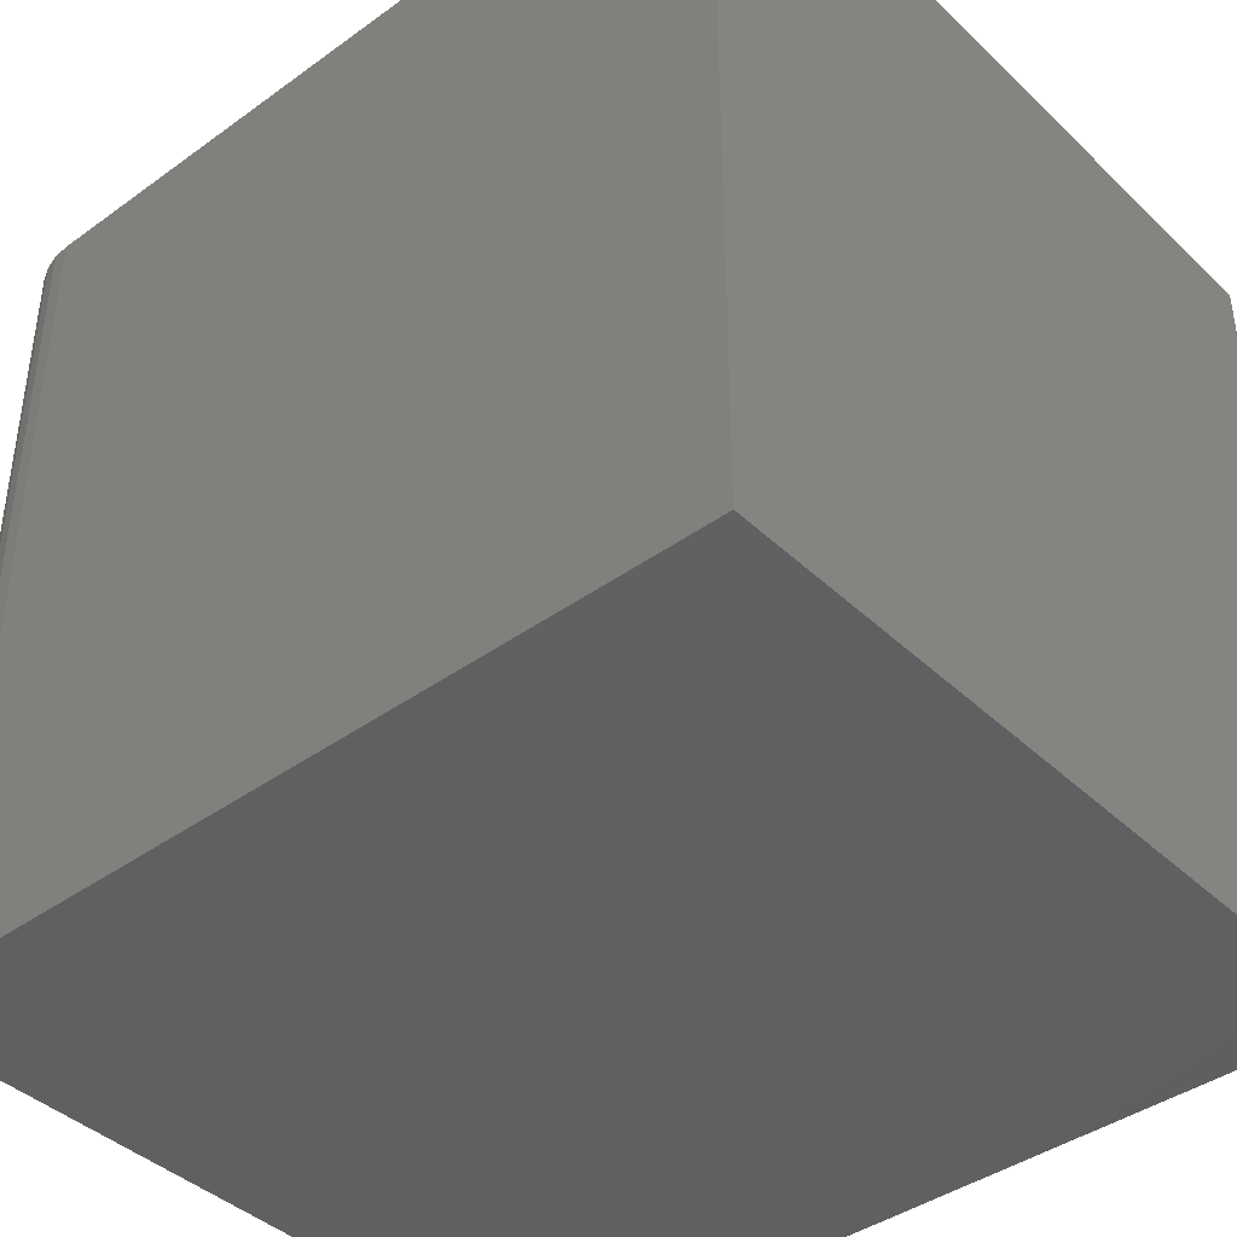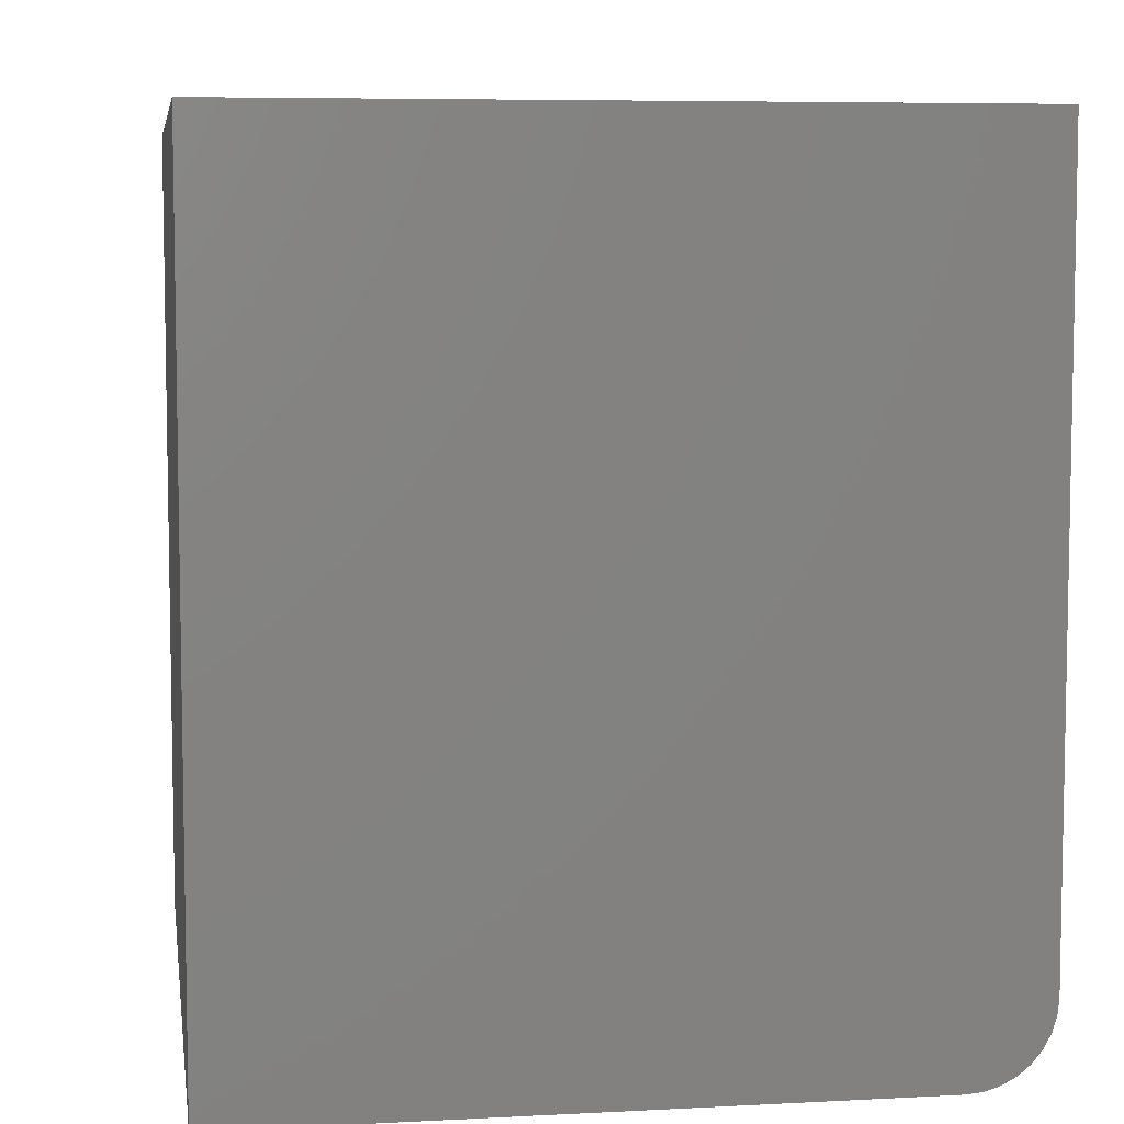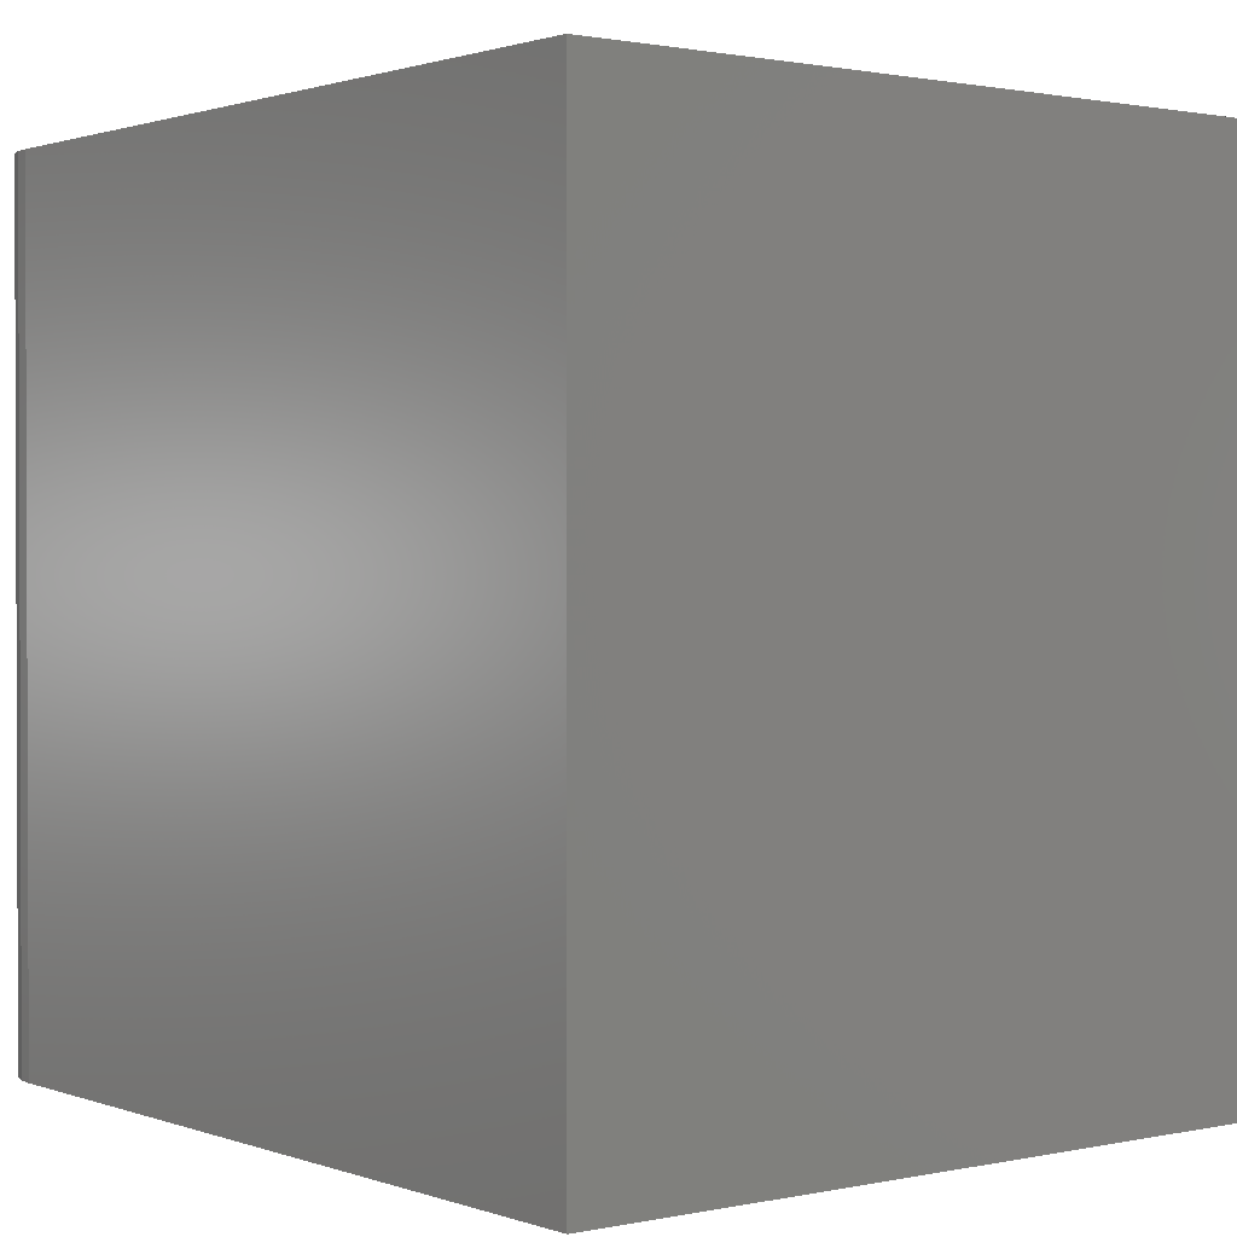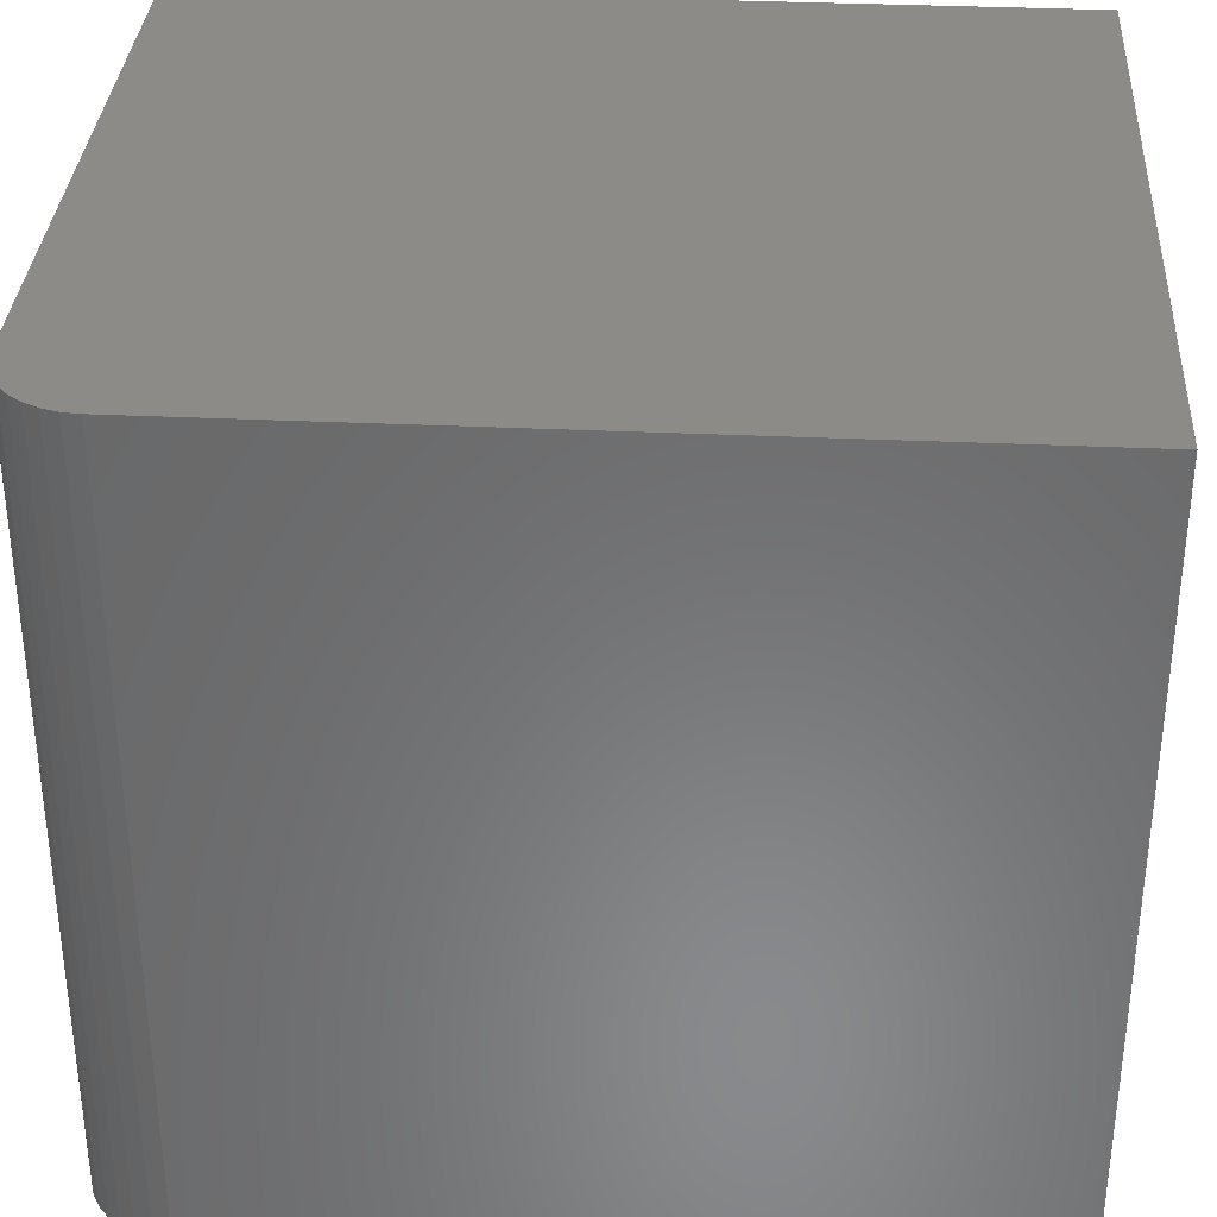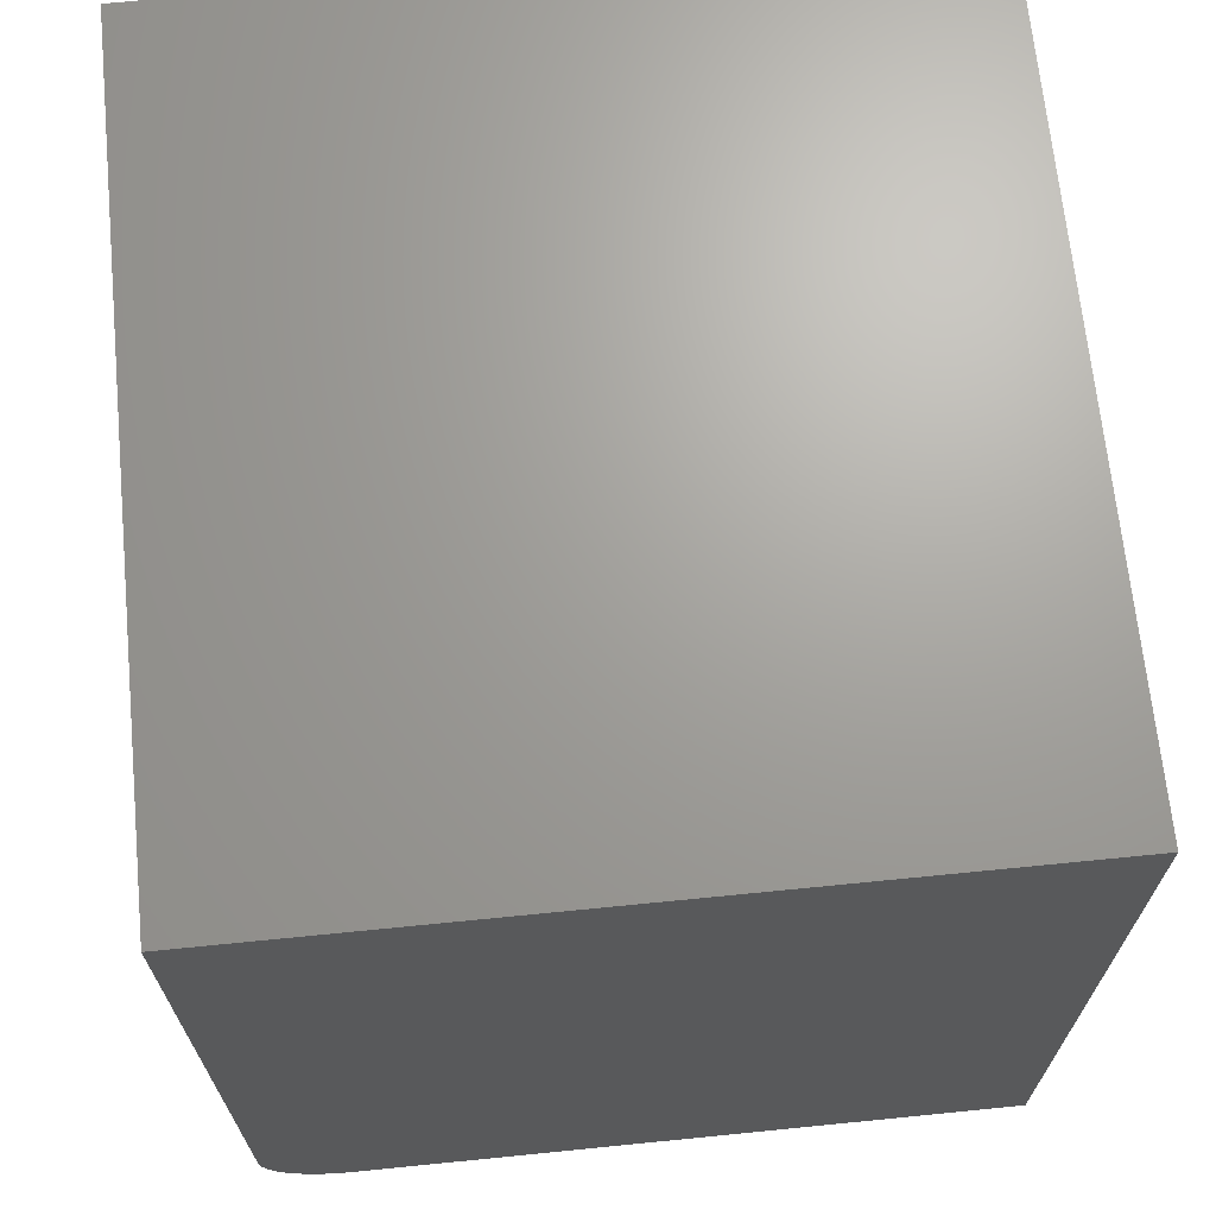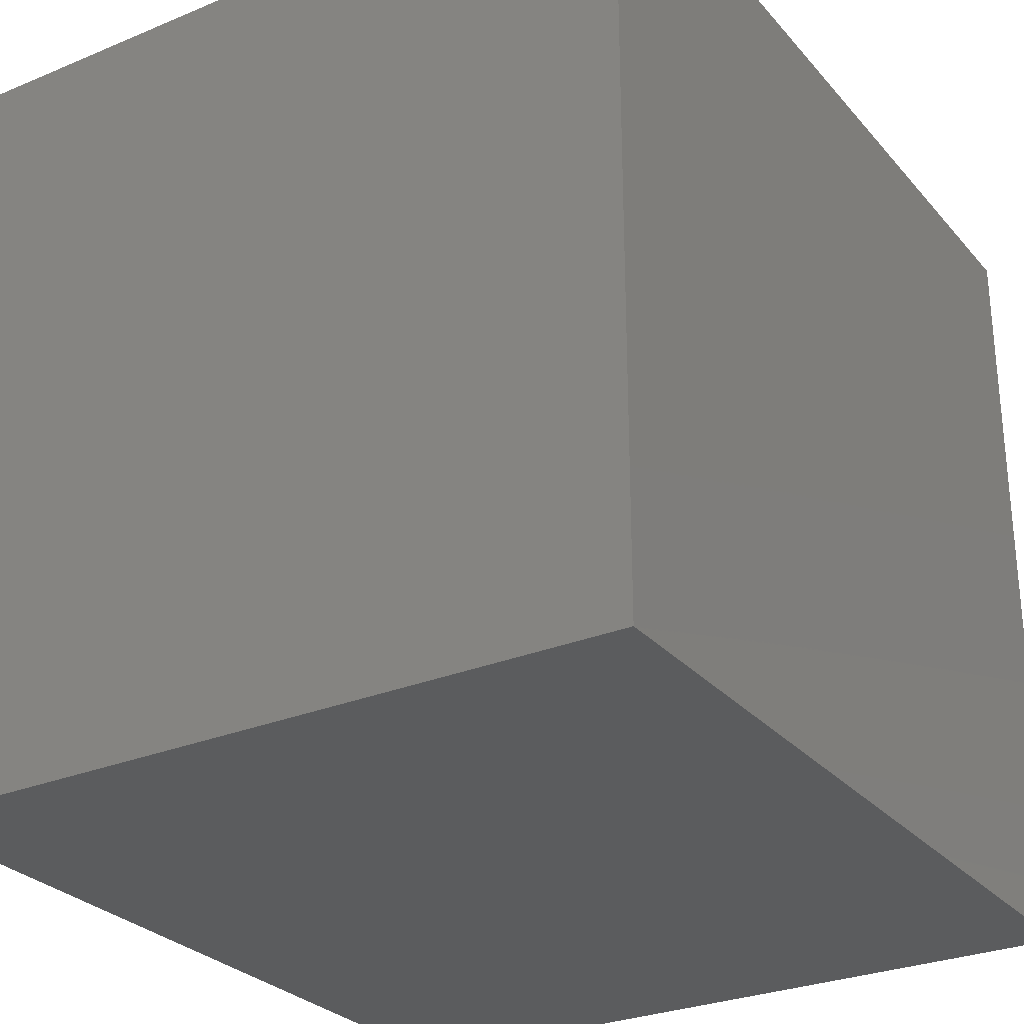
<metadata>
{"format":"stl","ext":"stl","renderer":"f3d","projection":"perspective","resolution":1024,"background":"white","views":[{"elev":-41.1,"azim":131.2,"up":"+Z"},{"elev":6.6,"azim":-8.8,"up":"+Y"},{"elev":1.2,"azim":142.0,"up":"+Z"},{"elev":33.9,"azim":93.6,"up":"+Z"},{"elev":68.2,"azim":174.3,"up":"+Y"},{"elev":-28.3,"azim":-147.9,"up":"+Z"}]}
</metadata>
<code>
# stl→obj: 73 verts, 138 faces
v -0.2734 -0.3136 0.6625
v 0.3359 -0.3136 0.6625
v 0.3503 -0.3281 0.6256
v -0.2734 -0.3281 0.6256
v -0.2751 -0.328 0.6258
v -0.2774 -0.3276 0.6269
v -0.2786 -0.3273 0.6278
v -0.2796 -0.3268 0.6288
v -0.2817 -0.3258 0.6315
v -0.2839 -0.3241 0.6357
v -0.289 -0.3137 0.6289
v -0.2891 -0.3125 0.6293
v -0.2885 -0.3165 0.6288
v -0.2891 -0.1857 0.6697
v -0.2734 0.1655 0.7075
v -0.2734 0.003906 0.7227
v -0.2891 0.07887 0.6881
v -0.2891 -0.05416 0.6894
v -0.2734 -0.1577 0.7075
v -0.2848 -0.3232 0.6341
v -0.2857 -0.3221 0.6325
v -0.2864 -0.3213 0.6315
v -0.2873 -0.3198 0.6302
v -0.2878 -0.3186 0.6295
v -0.2891 0.21 0.6657
v -0.2891 0.3359 0.6256
v -0.2734 0.3214 0.6625
v -0.2891 0.3359 0.4609
v -0.2891 -0.3125 0.4609
v -0.2734 -0.3281 0.4609
v 0.3516 -0.3281 0.4609
v 0.3516 -0.3281 0.6227
v -0.2879 -0.3185 0.4609
v 0.3516 0.3359 0.4609
v -0.2888 -0.3155 0.4609
v -0.2765 -0.3278 0.4609
v -0.2864 -0.3212 0.4609
v -0.2845 -0.3235 0.4609
v -0.2821 -0.3255 0.4609
v -0.2794 -0.3269 0.4609
v 0.3516 0.2067 0.6665
v 0.3516 -0.06431 0.6887
v 0.3516 0.07212 0.6887
v 0.3516 -0.1989 0.6665
v 0.3516 0.3359 0.6256
v 0.3359 -0.1577 0.7075
v 0.3359 0.003906 0.7227
v 0.3359 0.1655 0.7075
v 0.3359 0.3214 0.6625
v 0.2749 -0.3984 0.75
v 0.2902 -0.3969 0.75
v -0.3516 -0.3984 0.75
v 0.353 -0.3203 0.75
v 0.353 0.3984 0.75
v -0.3516 0.3984 0.75
v 0.3048 -0.3925 0.75
v 0.3183 -0.3853 0.75
v 0.3302 -0.3756 0.75
v 0.3399 -0.3637 0.75
v 0.3471 -0.3502 0.75
v 0.3515 -0.3356 0.75
v -0.3516 -0.3984 0
v 0.2902 -0.3969 0
v 0.2749 -0.3984 0
v 0.353 -0.3203 0
v 0.3515 -0.3356 0
v 0.3471 -0.3502 0
v 0.3399 -0.3637 0
v 0.3302 -0.3756 0
v 0.3183 -0.3853 0
v 0.3048 -0.3925 0
v -0.3516 0.3984 0
v 0.353 0.3984 0
f 1 2 3
f 1 3 4
f 1 4 5
f 1 5 6
f 1 6 7
f 1 7 8
f 1 8 9
f 1 9 10
f 11 12 13
f 12 14 13
f 15 16 17
f 18 19 14
f 18 16 19
f 17 16 18
f 1 10 20
f 1 20 21
f 1 21 22
f 1 22 23
f 1 23 24
f 1 24 13
f 1 13 14
f 1 14 19
f 17 25 15
f 15 25 26
f 15 26 27
f 17 18 25
f 25 18 14
f 25 14 26
f 26 14 12
f 26 12 28
f 28 12 29
f 30 4 31
f 31 4 3
f 31 3 32
f 30 31 33
f 34 28 29
f 34 29 35
f 34 35 33
f 34 33 31
f 36 30 33
f 36 33 37
f 36 37 38
f 36 38 39
f 36 39 40
f 12 11 29
f 11 35 29
f 36 5 30
f 5 4 30
f 37 33 24
f 37 24 23
f 22 37 23
f 38 37 22
f 38 22 21
f 20 38 21
f 40 39 9
f 8 40 9
f 5 36 6
f 10 9 39
f 10 39 38
f 10 38 20
f 11 13 35
f 35 13 24
f 35 24 33
f 8 7 40
f 40 7 6
f 40 6 36
f 41 42 43
f 42 41 44
f 44 41 45
f 44 45 32
f 32 45 34
f 32 34 31
f 16 46 19
f 19 46 2
f 19 2 1
f 46 16 47
f 47 16 15
f 47 15 48
f 48 15 27
f 48 27 49
f 34 45 28
f 28 45 26
f 26 45 27
f 27 45 49
f 43 47 48
f 42 44 46
f 46 47 42
f 42 47 43
f 3 2 46
f 3 46 44
f 3 44 32
f 49 45 48
f 48 45 41
f 48 41 43
f 50 51 52
f 53 54 55
f 53 55 52
f 53 52 51
f 53 51 56
f 53 56 57
f 53 57 58
f 53 58 59
f 53 59 60
f 53 60 61
f 62 63 64
f 65 66 67
f 65 67 68
f 65 68 69
f 65 69 70
f 65 70 71
f 65 71 63
f 65 63 62
f 65 62 72
f 65 72 73
f 53 65 54
f 54 65 73
f 62 64 52
f 52 64 50
f 65 53 66
f 66 53 61
f 66 61 67
f 67 61 60
f 67 60 68
f 68 60 59
f 68 59 69
f 69 59 58
f 69 58 70
f 70 58 57
f 70 57 71
f 71 57 56
f 71 56 63
f 63 56 51
f 63 51 64
f 64 51 50
f 55 72 52
f 52 72 62
f 73 72 54
f 54 72 55

</code>
